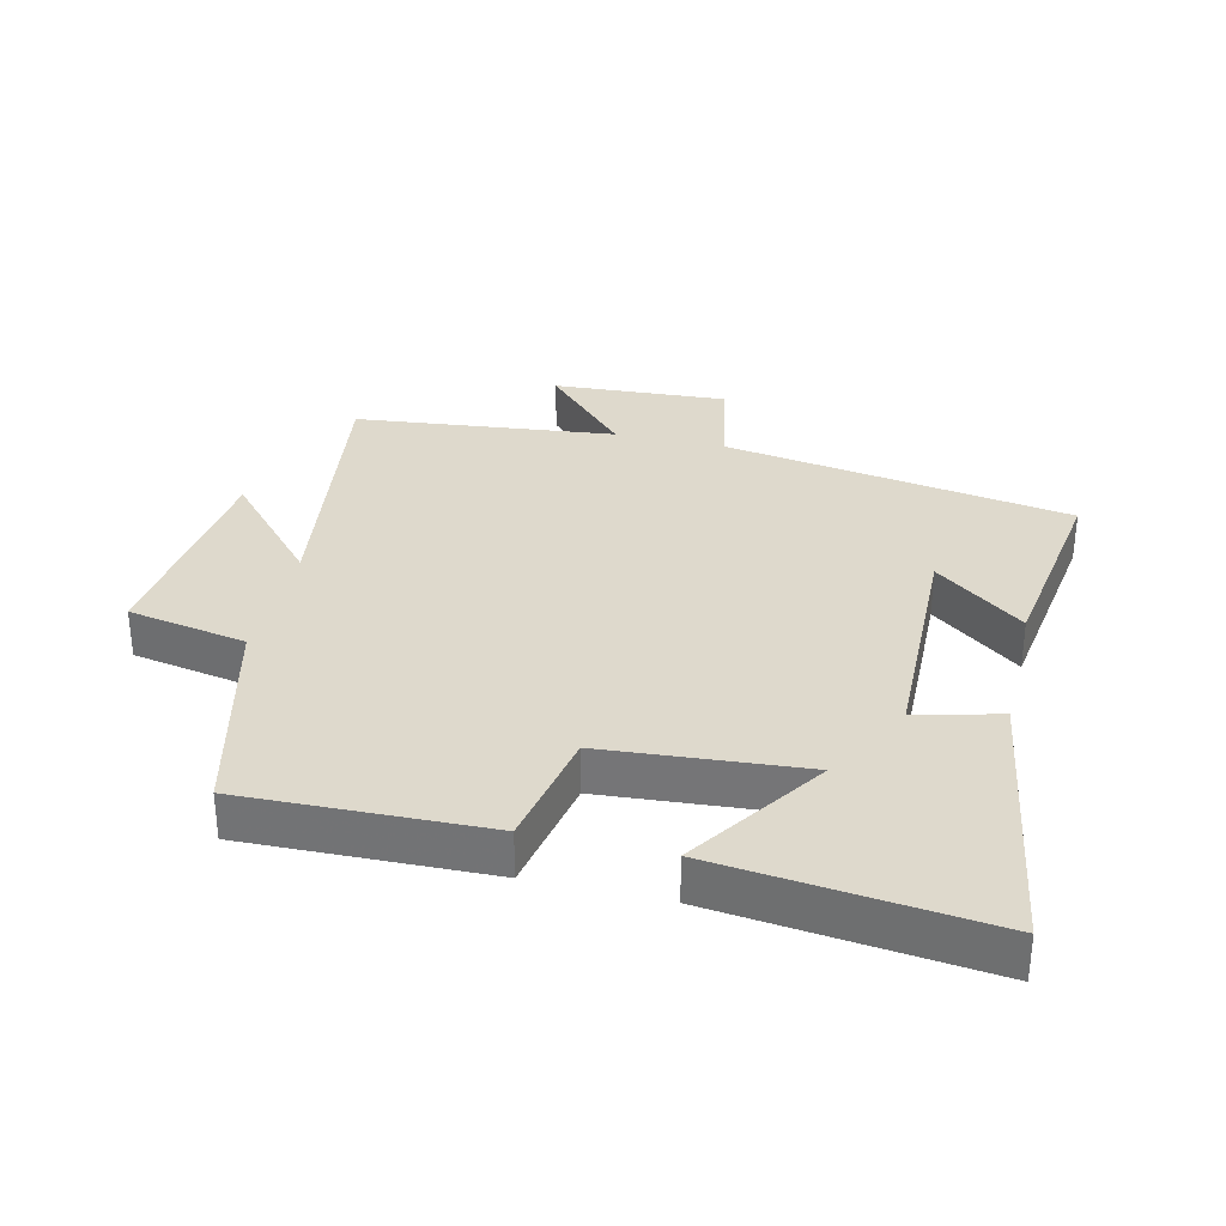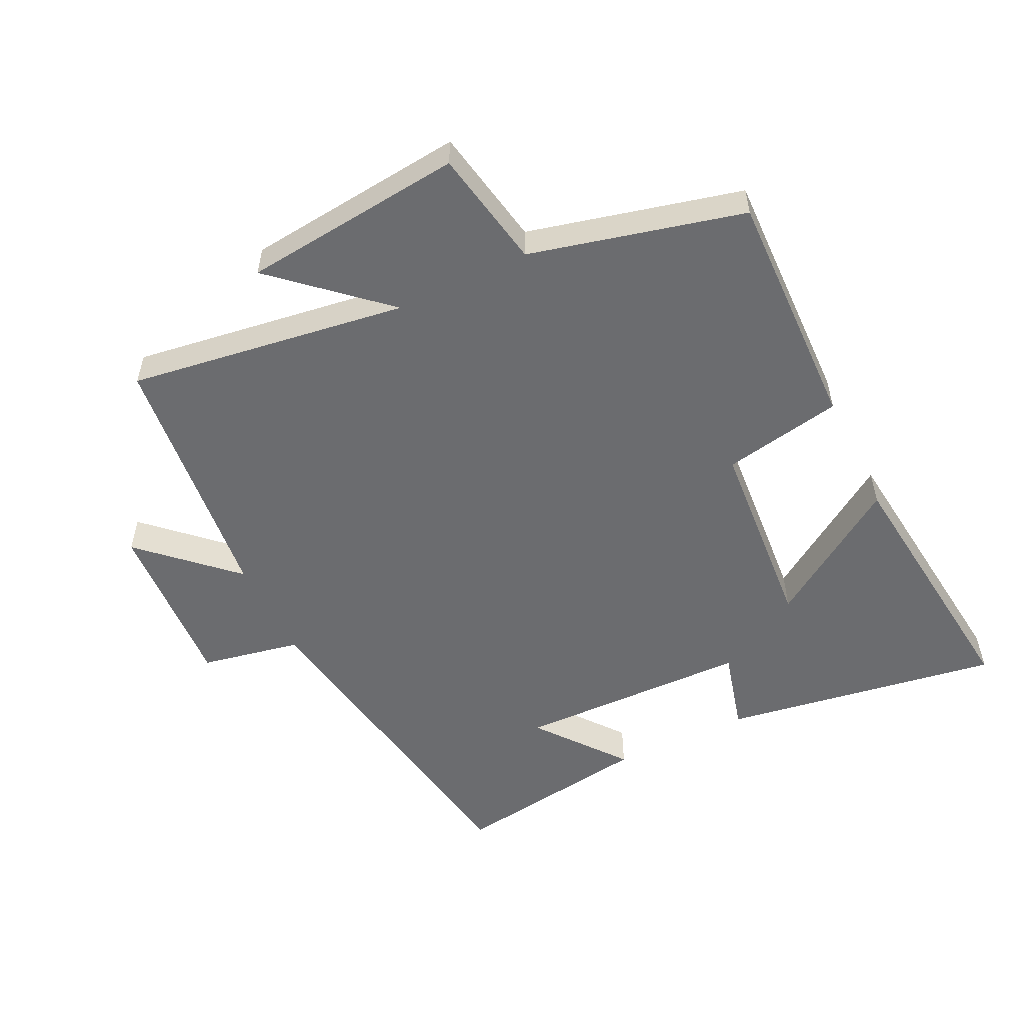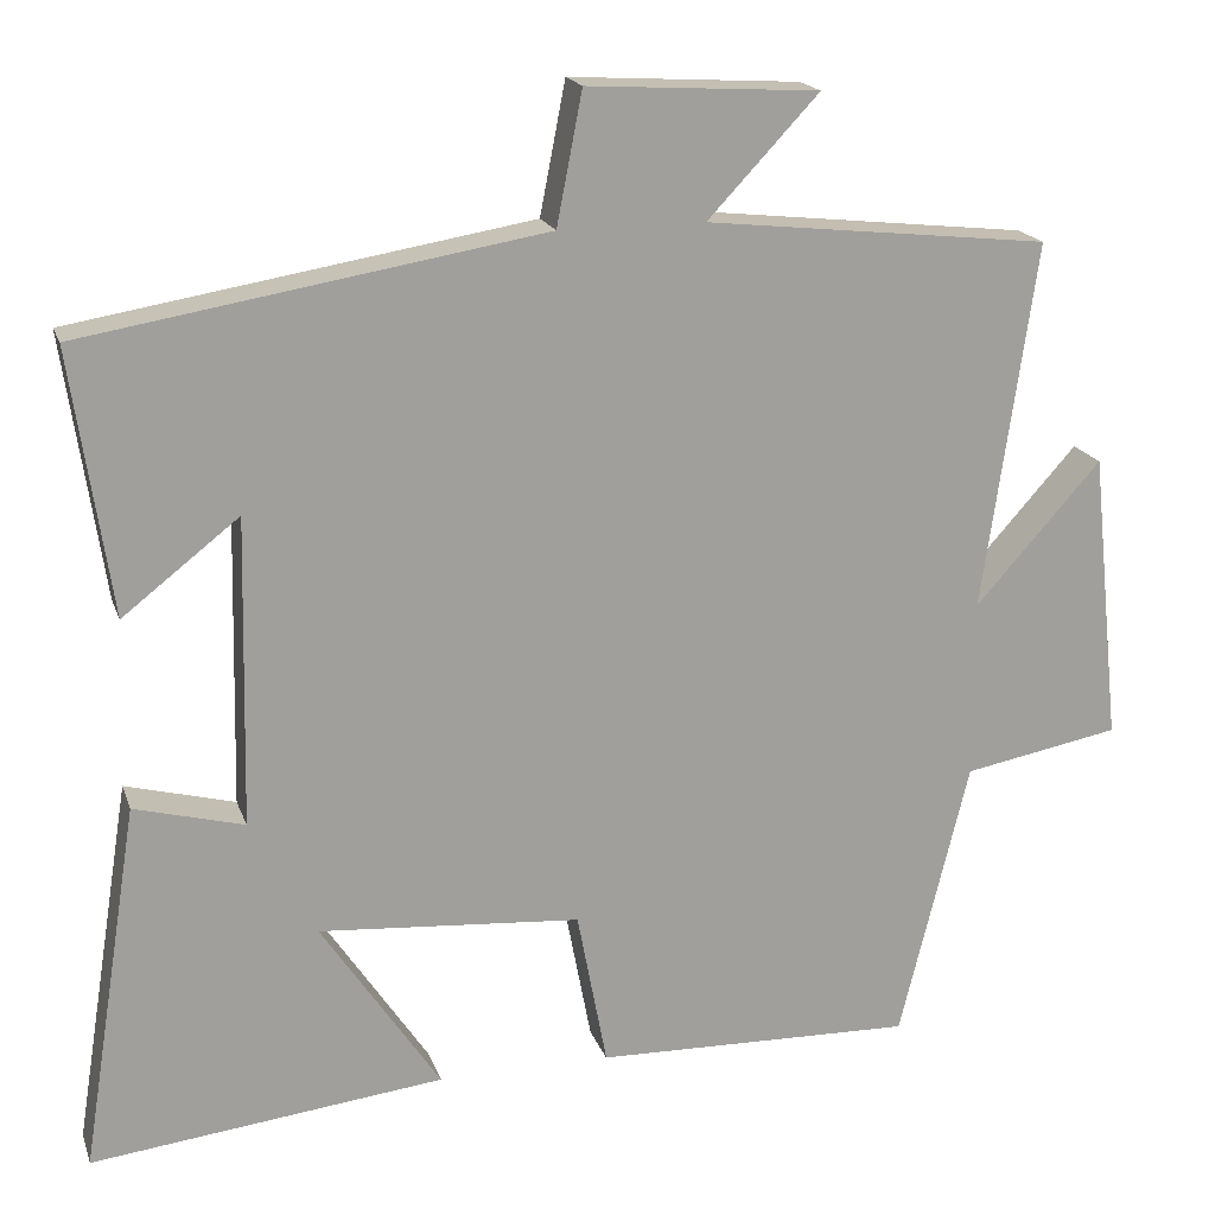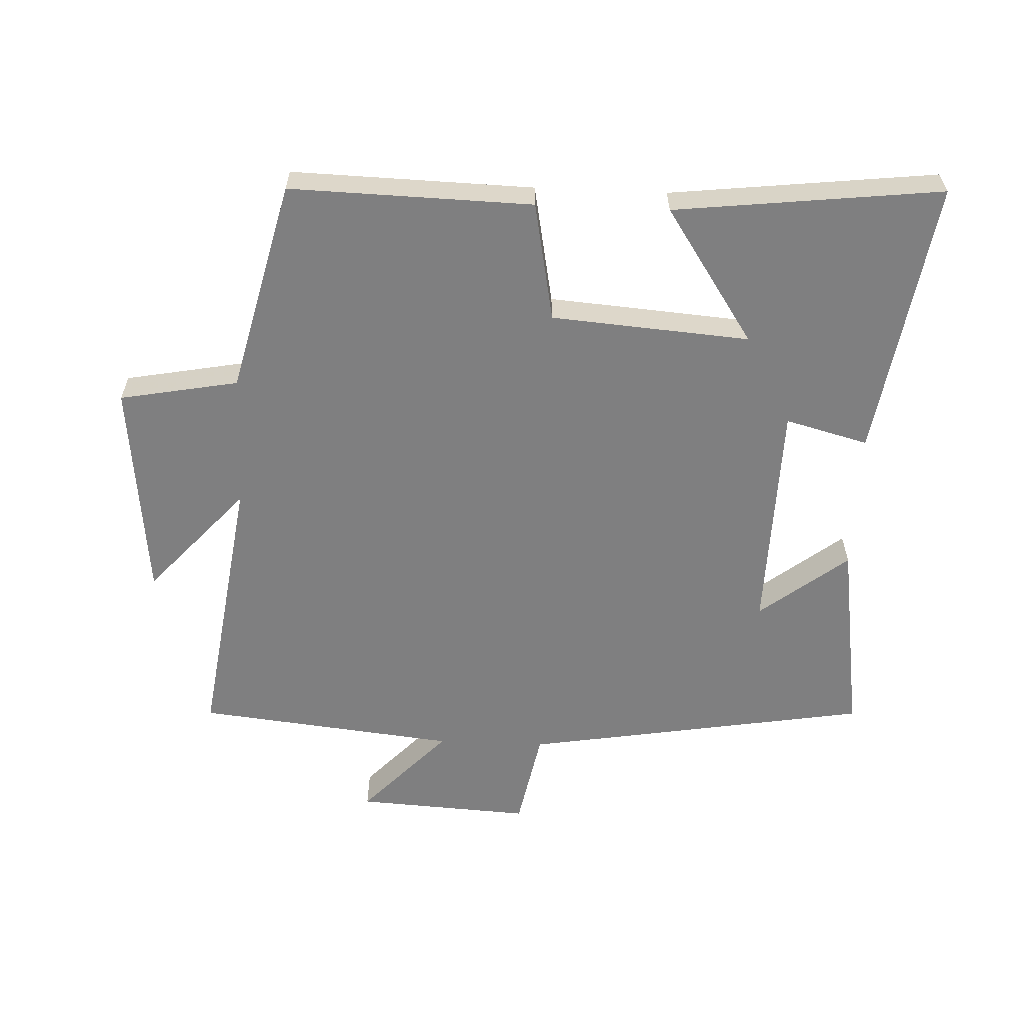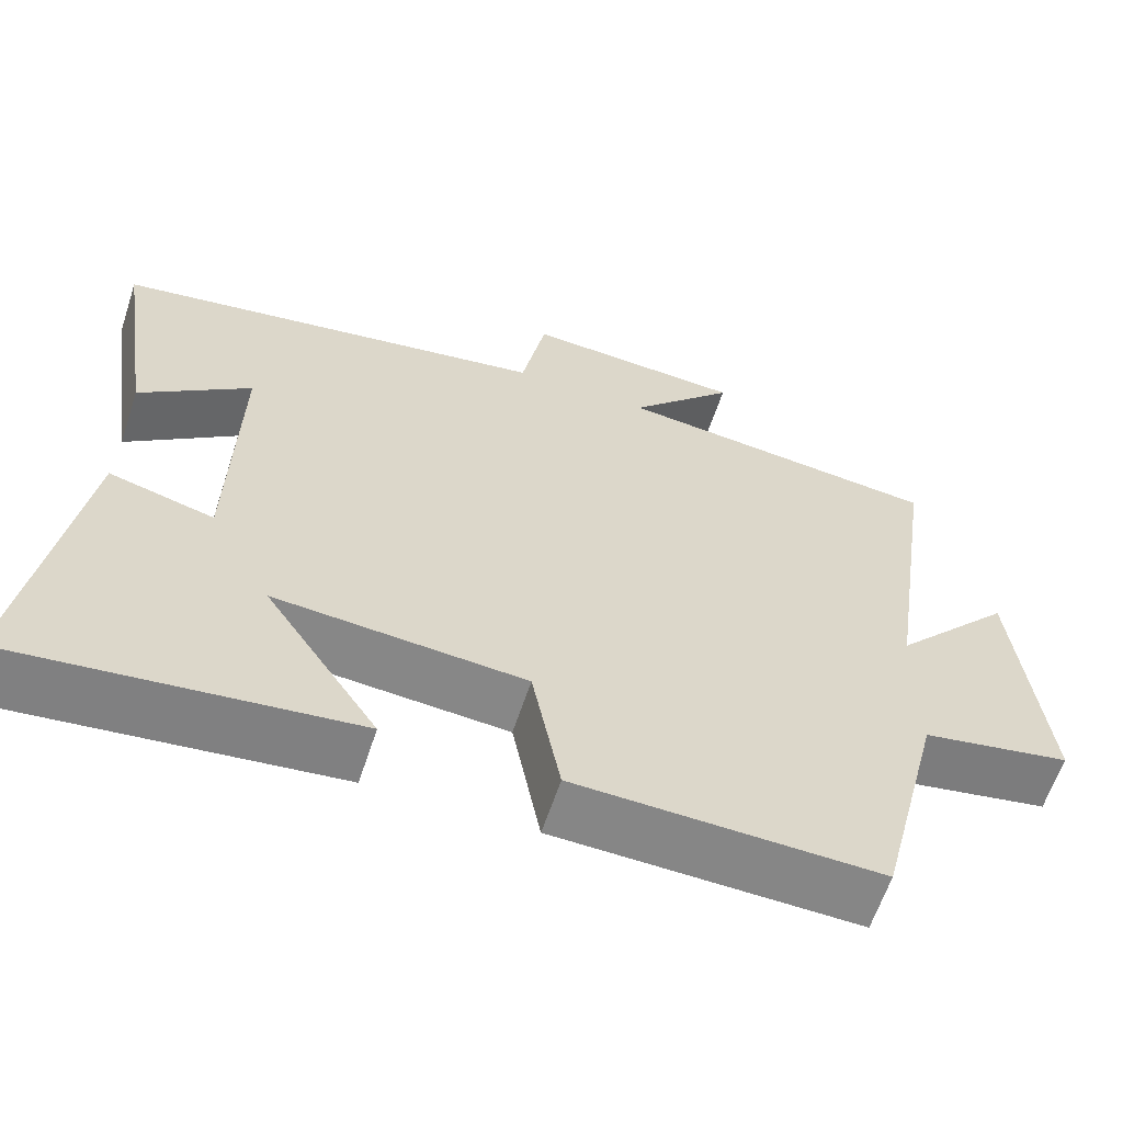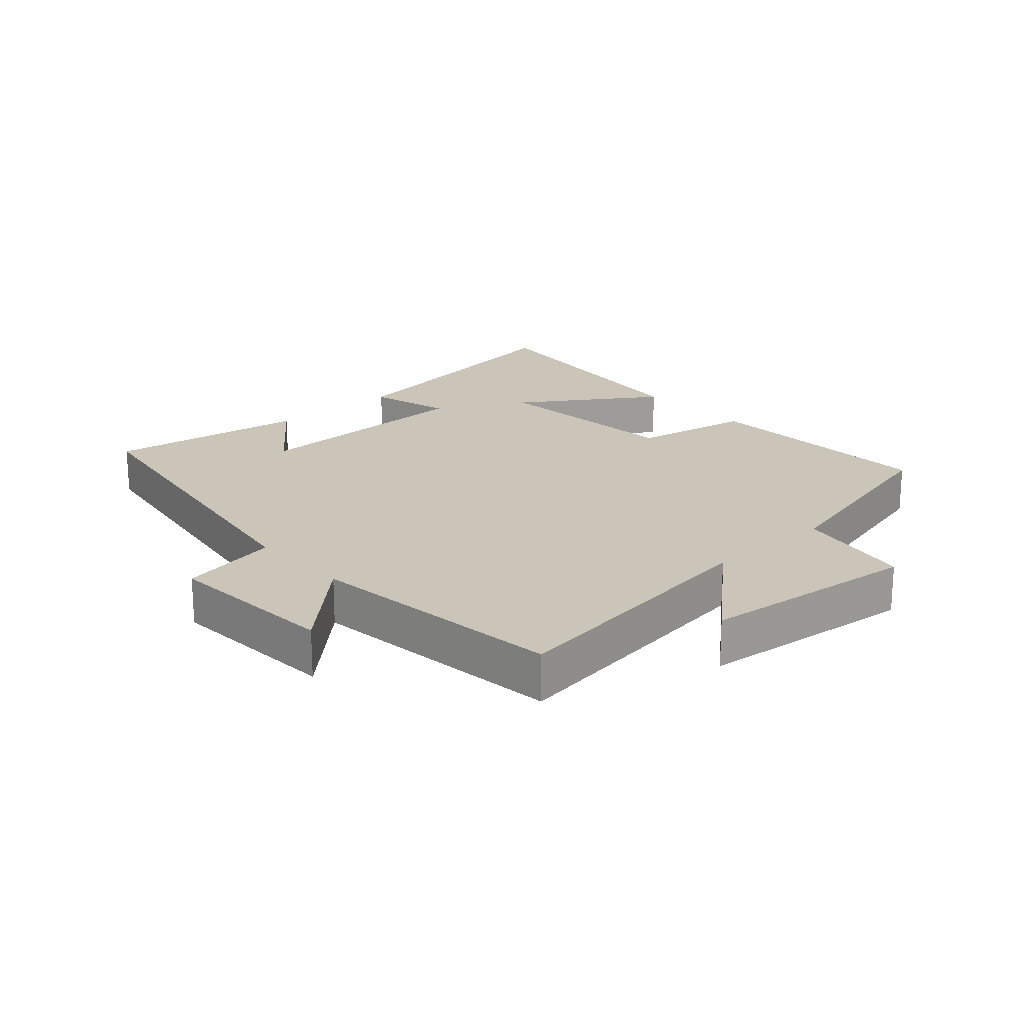
<metadata>
{"format":"obj","ext":"obj","renderer":"f3d","projection":"perspective","resolution":1024,"background":"white","views":[{"elev":32.1,"azim":-166.6,"up":"+Y"},{"elev":-53.7,"azim":115.9,"up":"+Y"},{"elev":18.4,"azim":-16.0,"up":"+Z"},{"elev":-59.8,"azim":177.6,"up":"+Y"},{"elev":-61.7,"azim":-18.2,"up":"+Z"},{"elev":20.4,"azim":47.9,"up":"+Y"}]}
</metadata>
<code>
v 0.419 0.07 -0.51
v 0.046 0.07 -0.5
v 0.011 0.07 -0.316
v -0.295 0.07 -0.292
v -0.156 0.07 -0.5
v -0.568 0.07 -0.547
v -0.5 0.07 -0.118
v -0.372 0.07 -0.152
v -0.364 0.07 0.208
v -0.5 0.07 0.102
v -0.546 0.07 0.411
v -0.01 0.07 0.5
v 0.02 0.07 0.654
v 0.29 0.07 0.638
v 0.16 0.07 0.5
v 0.562 0.07 0.456
v 0.5 0.07 0.027
v 0.647 0.07 0.191
v 0.683 0.07 -0.149
v 0.5 0.07 -0.183
v 0.419 0 -0.51
v 0.046 0 -0.5
v 0.011 0 -0.316
v -0.295 0 -0.292
v -0.156 0 -0.5
v -0.568 0 -0.547
v -0.5 0 -0.118
v -0.372 0 -0.152
v -0.364 0 0.208
v -0.5 0 0.102
v -0.546 0 0.411
v -0.01 0 0.5
v 0.02 0 0.654
v 0.29 0 0.638
v 0.16 0 0.5
v 0.562 0 0.456
v 0.5 0 0.027
v 0.647 0 0.191
v 0.683 0 -0.149
v 0.5 0 -0.183
f 17 18 19 20
f 17 20 1 2
f 15 16 17 2
f 12 13 14 15
f 12 15 2 3
f 9 10 11 12
f 8 9 12 3
f 7 8 3 4
f 4 5 6 7
f 40 39 38 37
f 22 21 40 37
f 22 37 36 35
f 35 34 33 32
f 23 22 35 32
f 32 31 30 29
f 23 32 29 28
f 24 23 28 27
f 27 26 25 24
f 1 21 22 2
f 2 22 23 3
f 3 23 24 4
f 4 24 25 5
f 5 25 26 6
f 6 26 27 7
f 7 27 28 8
f 8 28 29 9
f 9 29 30 10
f 10 30 31 11
f 11 31 32 12
f 12 32 33 13
f 13 33 34 14
f 14 34 35 15
f 15 35 36 16
f 16 36 37 17
f 17 37 38 18
f 18 38 39 19
f 19 39 40 20
f 20 40 21 1

</code>
